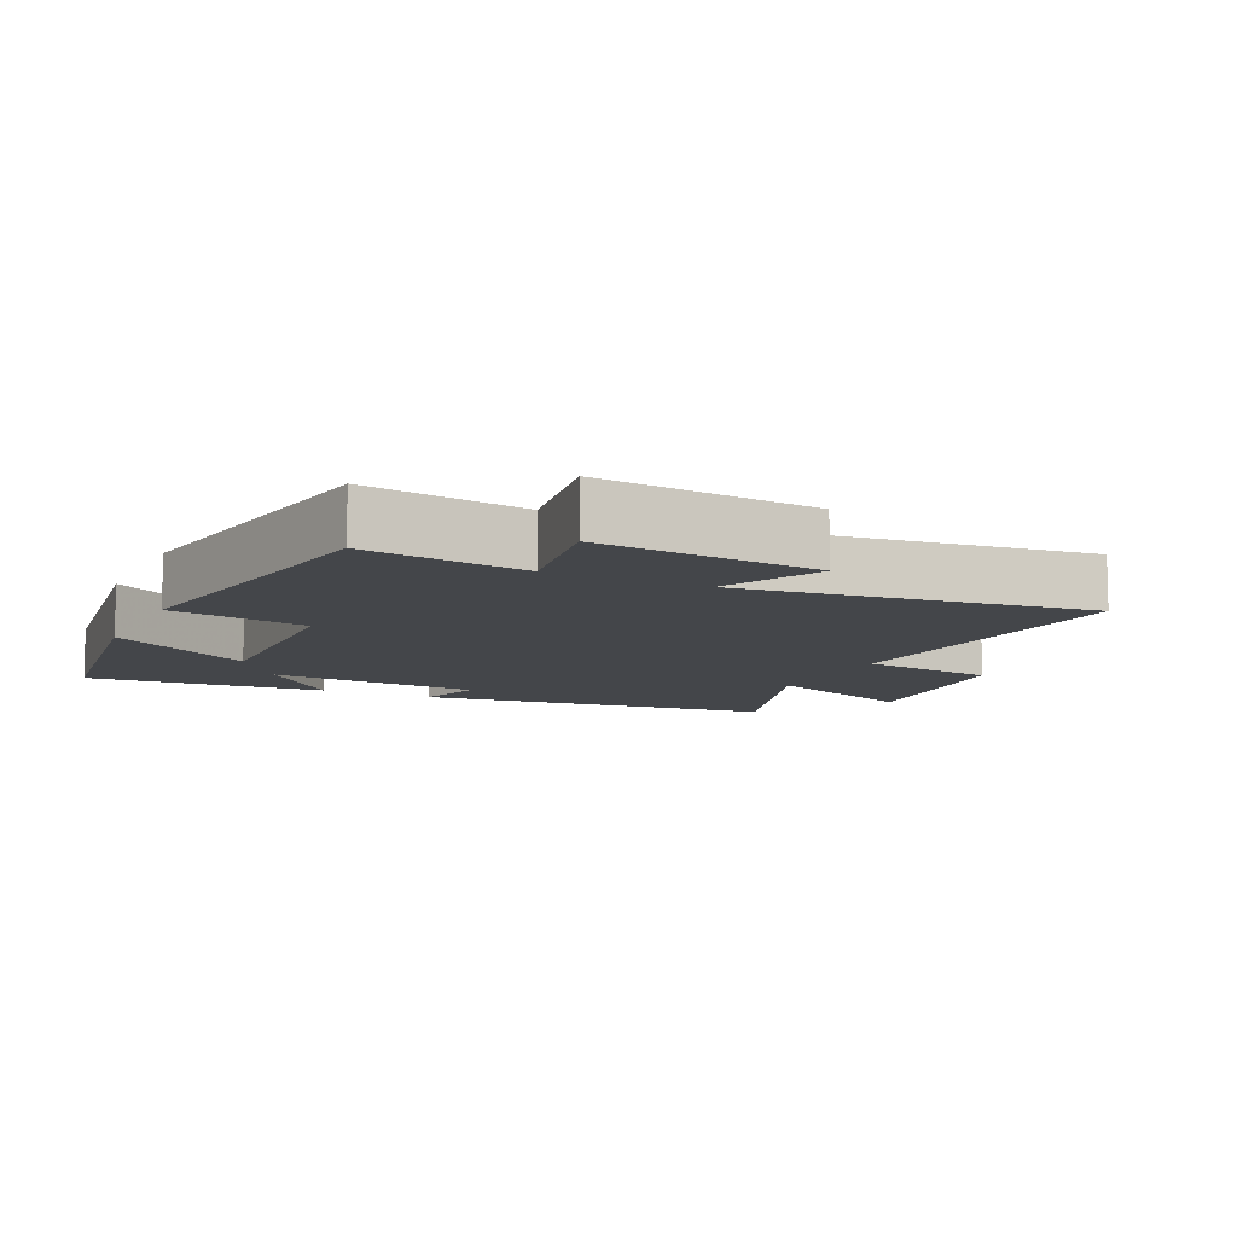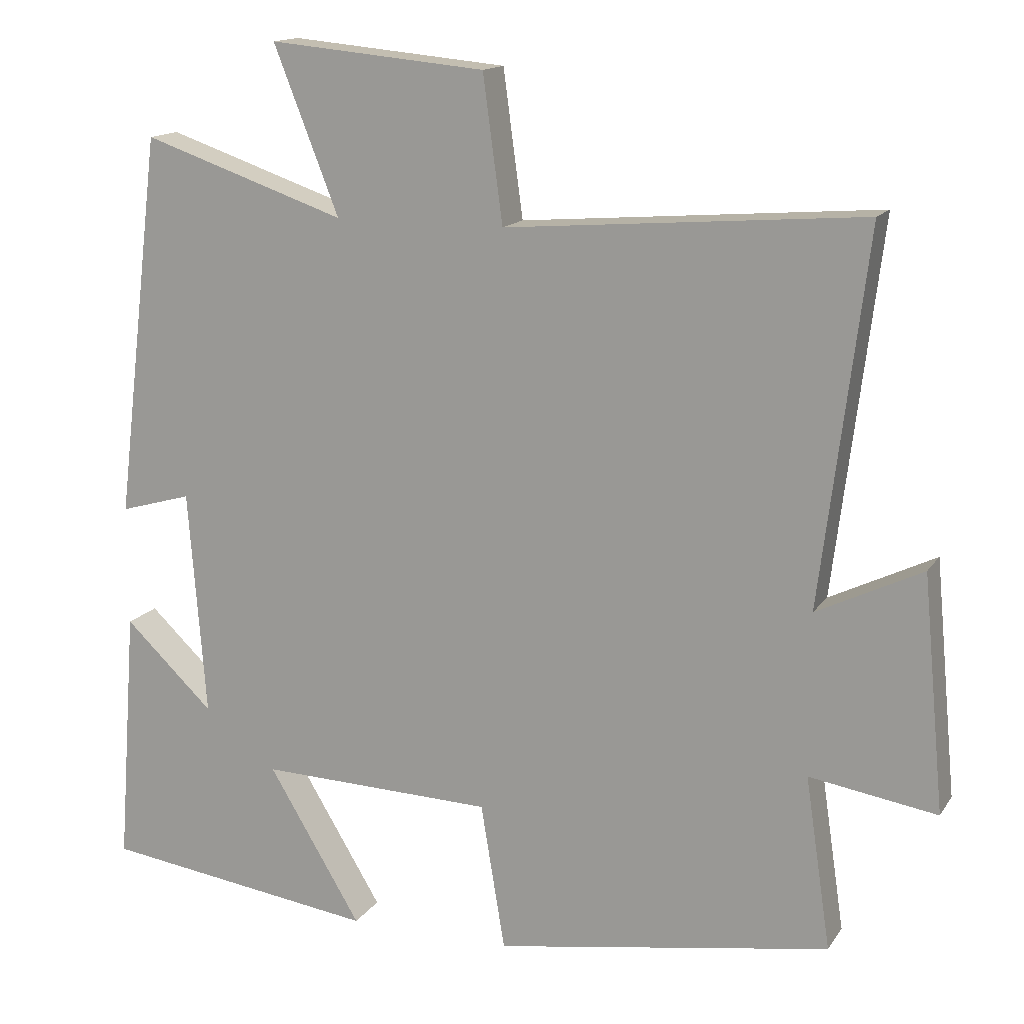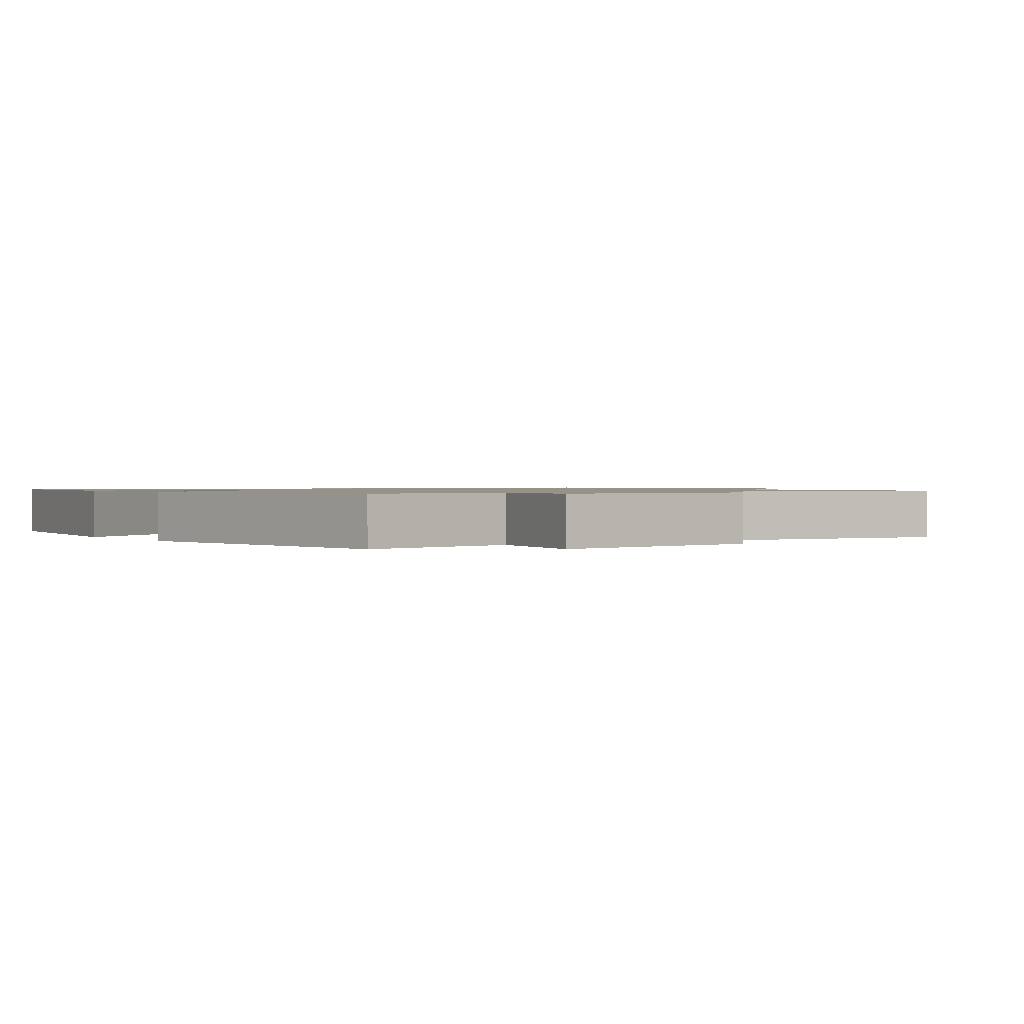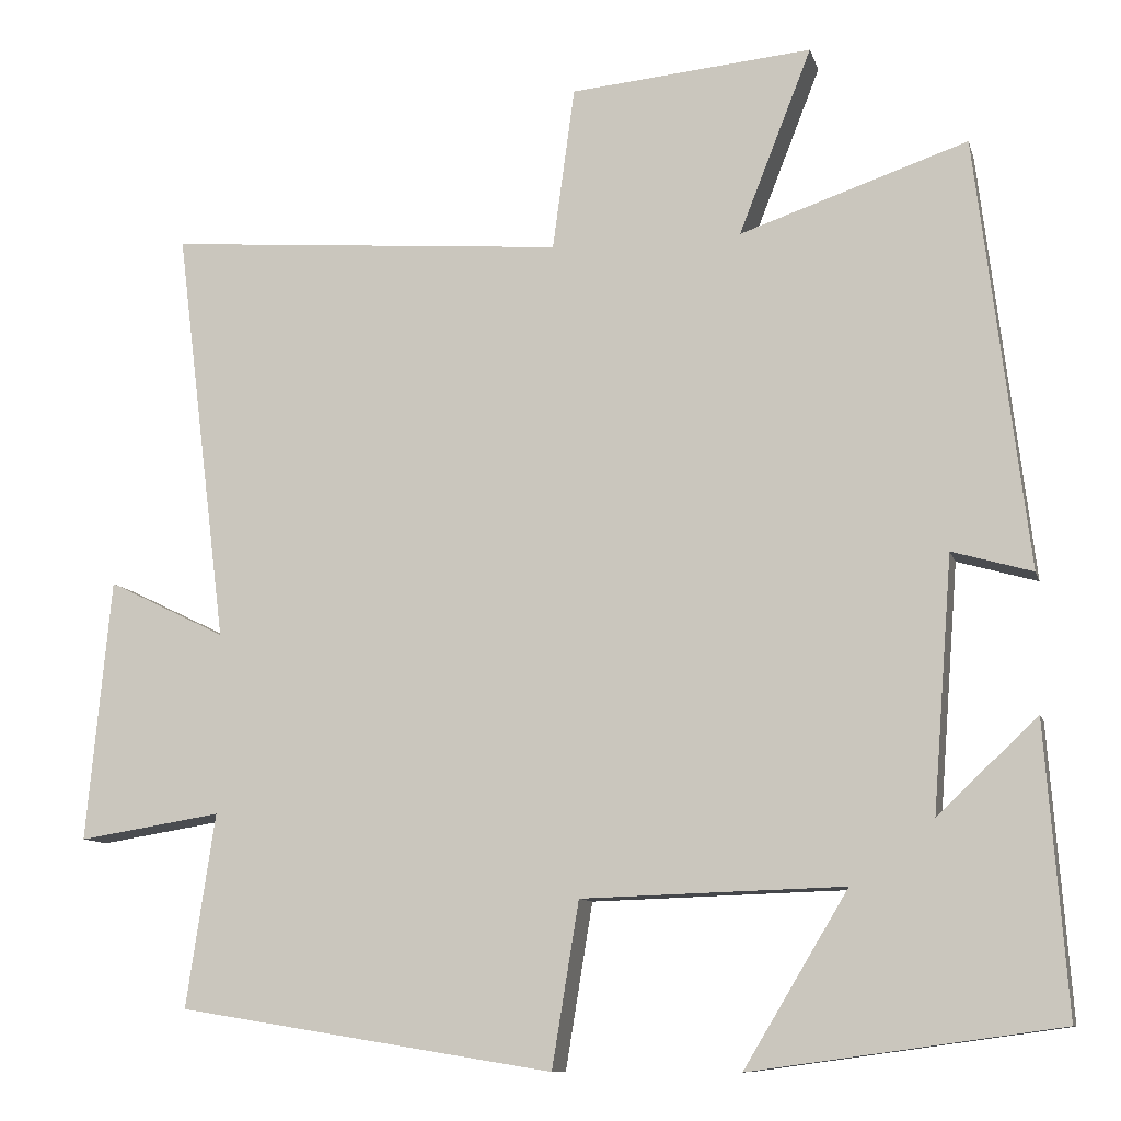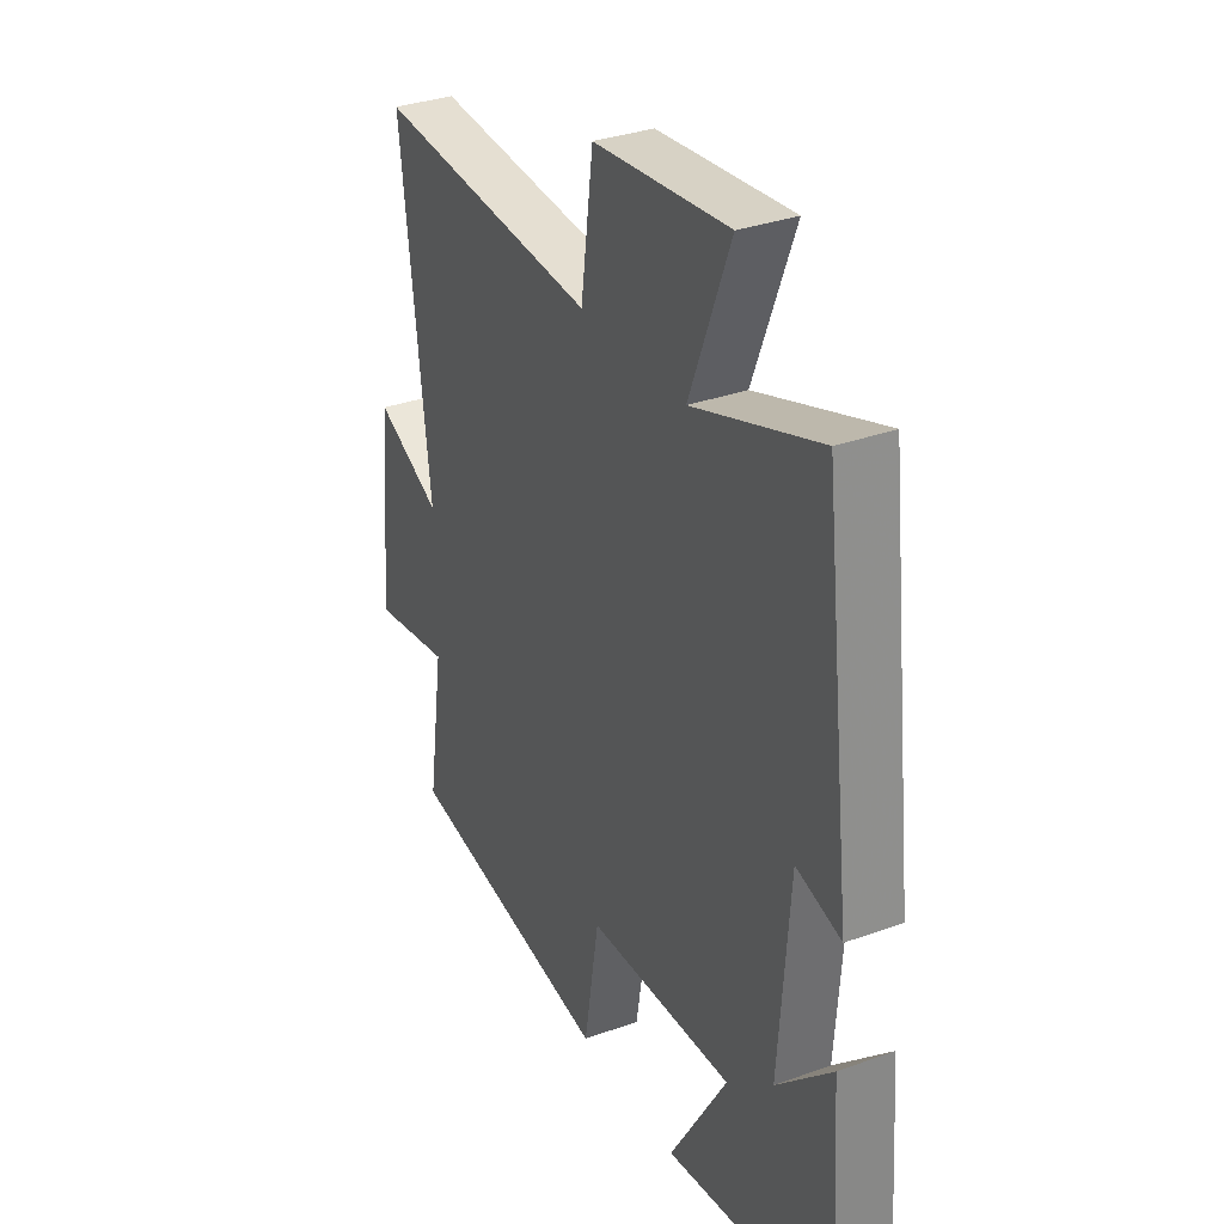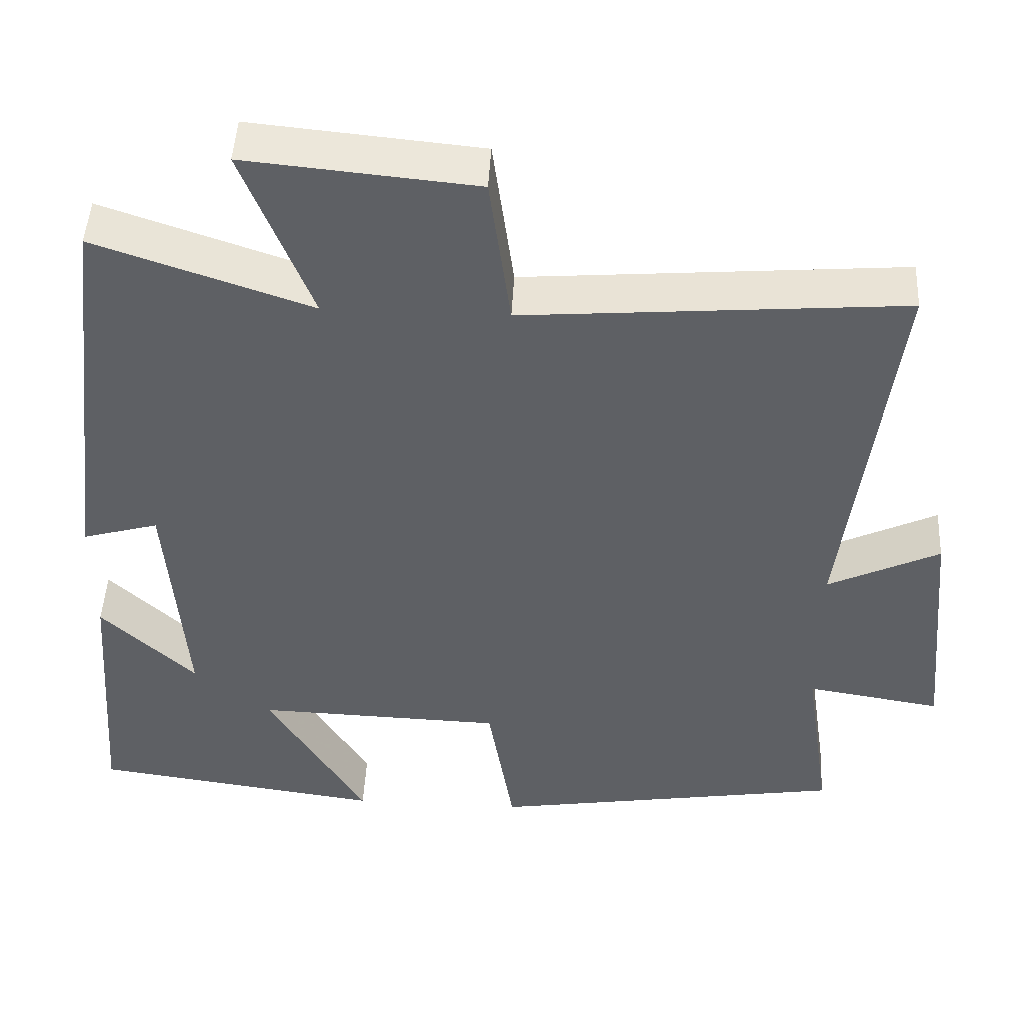
<metadata>
{"format":"obj","ext":"obj","renderer":"f3d","projection":"perspective","resolution":1024,"background":"white","views":[{"elev":-9.7,"azim":-115.5,"up":"+Y"},{"elev":14.7,"azim":-158.1,"up":"+Z"},{"elev":1.0,"azim":-124.6,"up":"+Y"},{"elev":-10.1,"azim":13.8,"up":"+Z"},{"elev":32.8,"azim":63.4,"up":"+Z"},{"elev":46.9,"azim":-177.0,"up":"+Z"}]}
</metadata>
<code>
v -0.535 0.07 -0.426
v -0.5 0.07 -0.19
v -0.674 0.07 -0.218
v -0.644 0.07 0.102
v -0.5 0.07 0.032
v -0.563 0.07 0.539
v -0.075 0.07 0.5
v -0.048 0.07 0.699
v 0.248 0.07 0.727
v 0.159 0.07 0.5
v 0.437 0.07 0.595
v 0.5 0.07 0.07
v 0.402 0.07 0.098
v 0.378 0.07 -0.212
v 0.5 0.07 -0.096
v 0.526 0.07 -0.448
v 0.15 0.07 -0.5
v 0.277 0.07 -0.289
v -0.043 0.07 -0.299
v -0.076 0.07 -0.5
v -0.535 0 -0.426
v -0.5 0 -0.19
v -0.674 0 -0.218
v -0.644 0 0.102
v -0.5 0 0.032
v -0.563 0 0.539
v -0.075 0 0.5
v -0.048 0 0.699
v 0.248 0 0.727
v 0.159 0 0.5
v 0.437 0 0.595
v 0.5 0 0.07
v 0.402 0 0.098
v 0.378 0 -0.212
v 0.5 0 -0.096
v 0.526 0 -0.448
v 0.15 0 -0.5
v 0.277 0 -0.289
v -0.043 0 -0.299
v -0.076 0 -0.5
f 19 20 1 2
f 18 19 2
f 16 17 18
f 14 15 16
f 14 16 18
f 13 14 18 2
f 10 11 12 13
f 7 8 9 10
f 7 10 13 2
f 5 6 7
f 2 3 4 5
f 2 5 7
f 22 21 40 39
f 22 39 38
f 38 37 36
f 36 35 34
f 38 36 34
f 22 38 34 33
f 33 32 31 30
f 30 29 28 27
f 22 33 30 27
f 27 26 25
f 25 24 23 22
f 27 25 22
f 1 21 22 2
f 2 22 23 3
f 3 23 24 4
f 4 24 25 5
f 5 25 26 6
f 6 26 27 7
f 7 27 28 8
f 8 28 29 9
f 9 29 30 10
f 10 30 31 11
f 11 31 32 12
f 12 32 33 13
f 13 33 34 14
f 14 34 35 15
f 15 35 36 16
f 16 36 37 17
f 17 37 38 18
f 18 38 39 19
f 19 39 40 20
f 20 40 21 1

</code>
